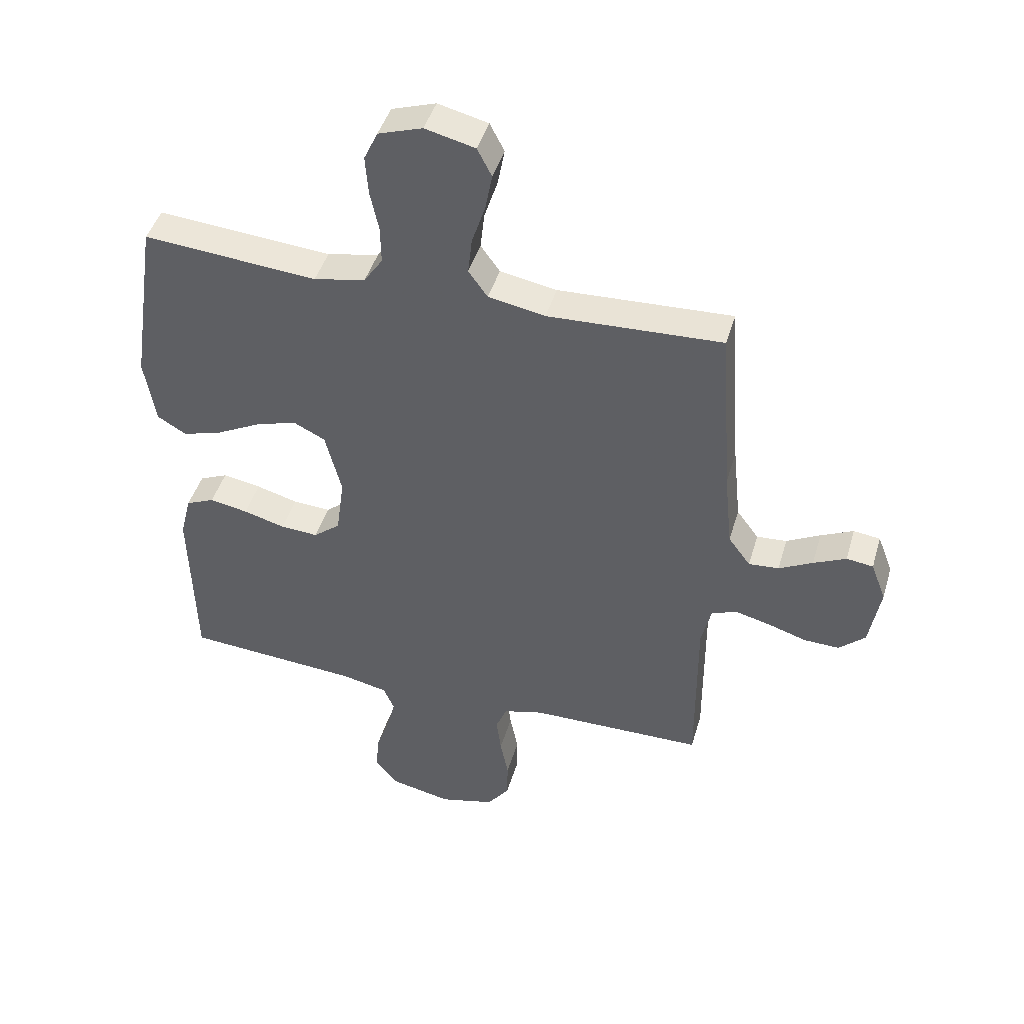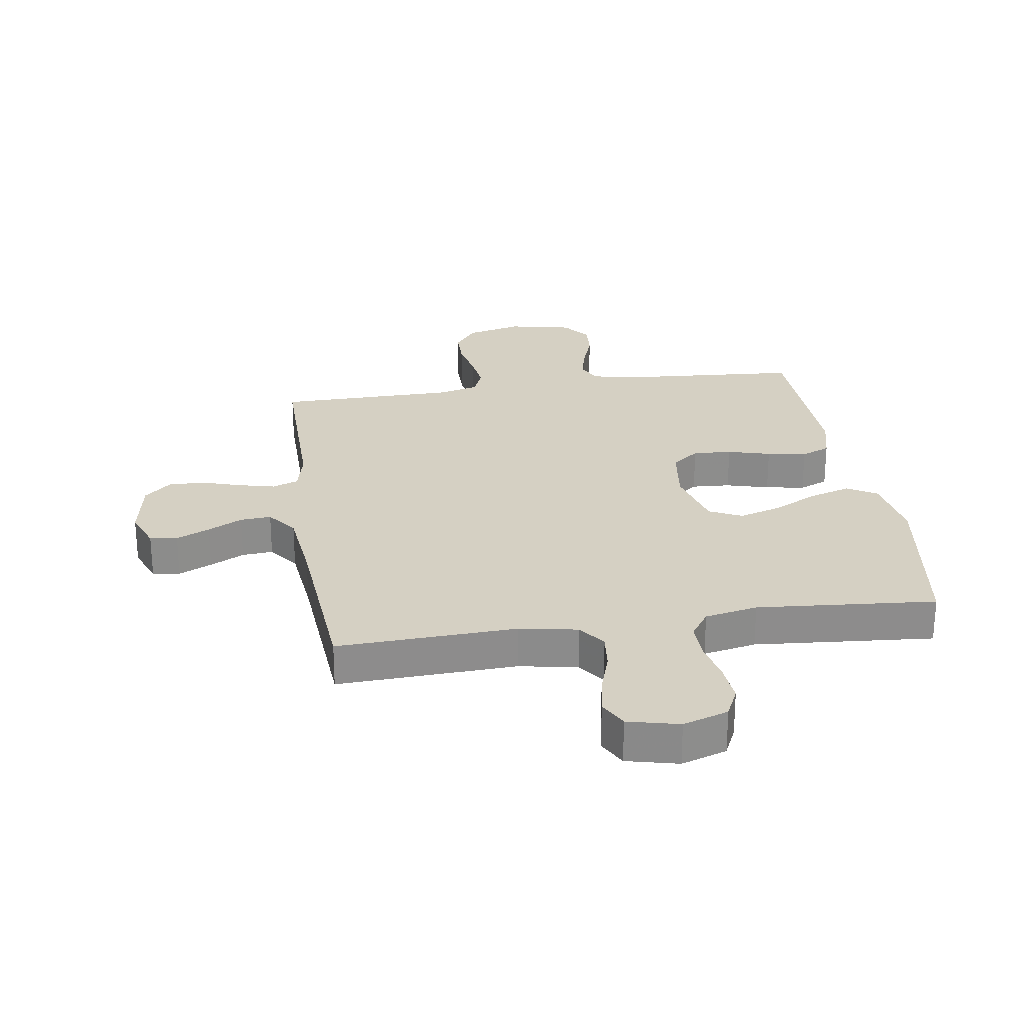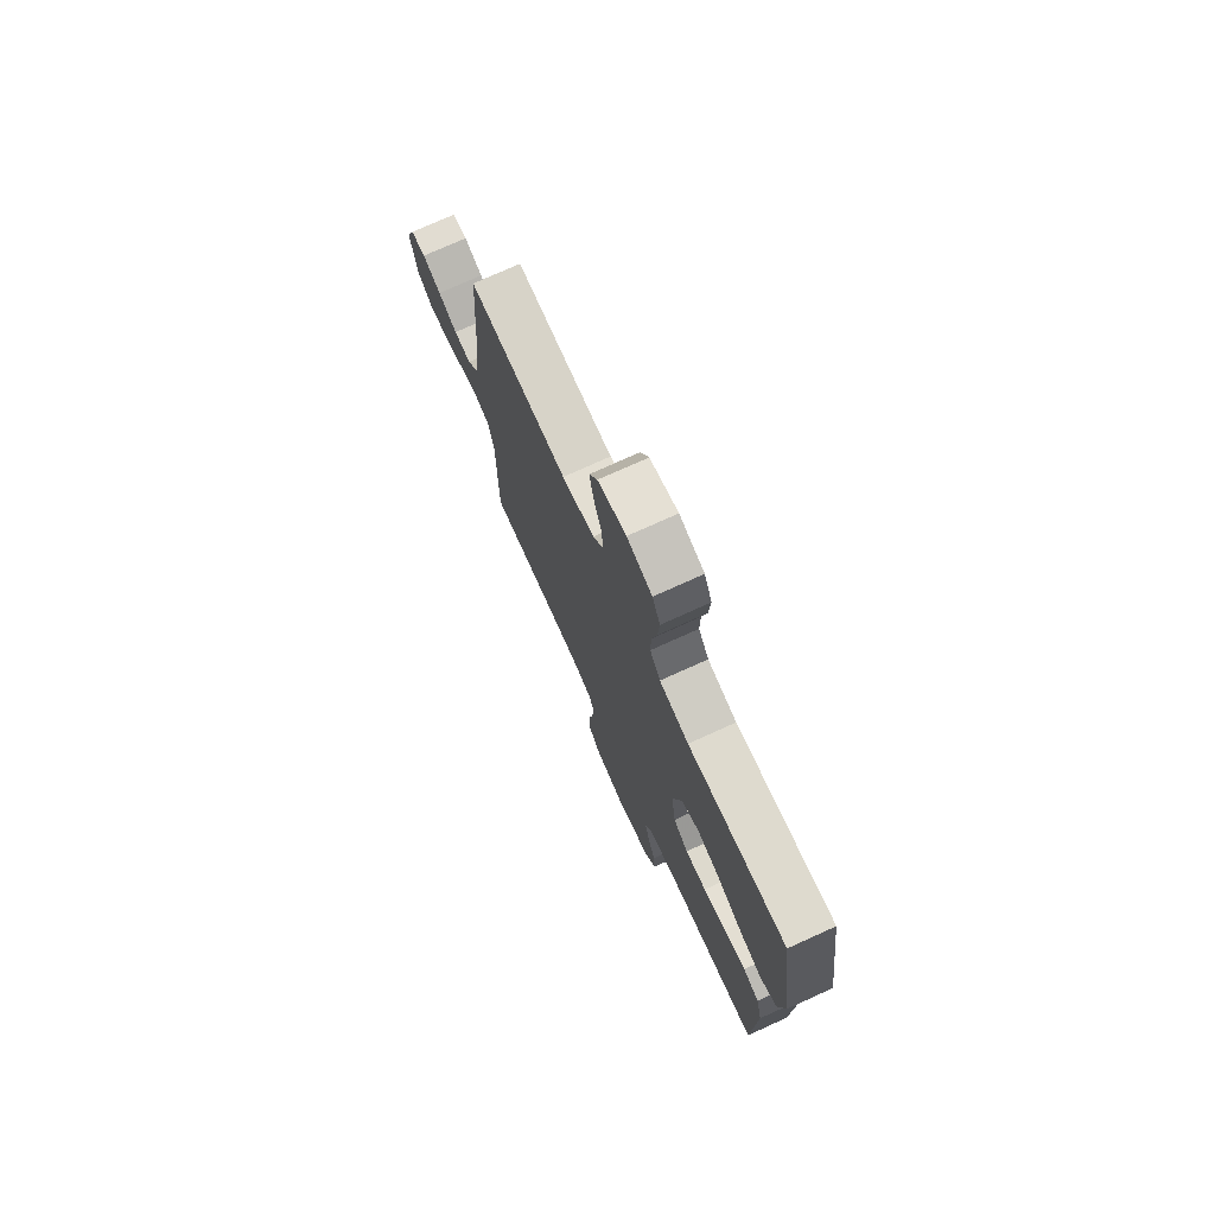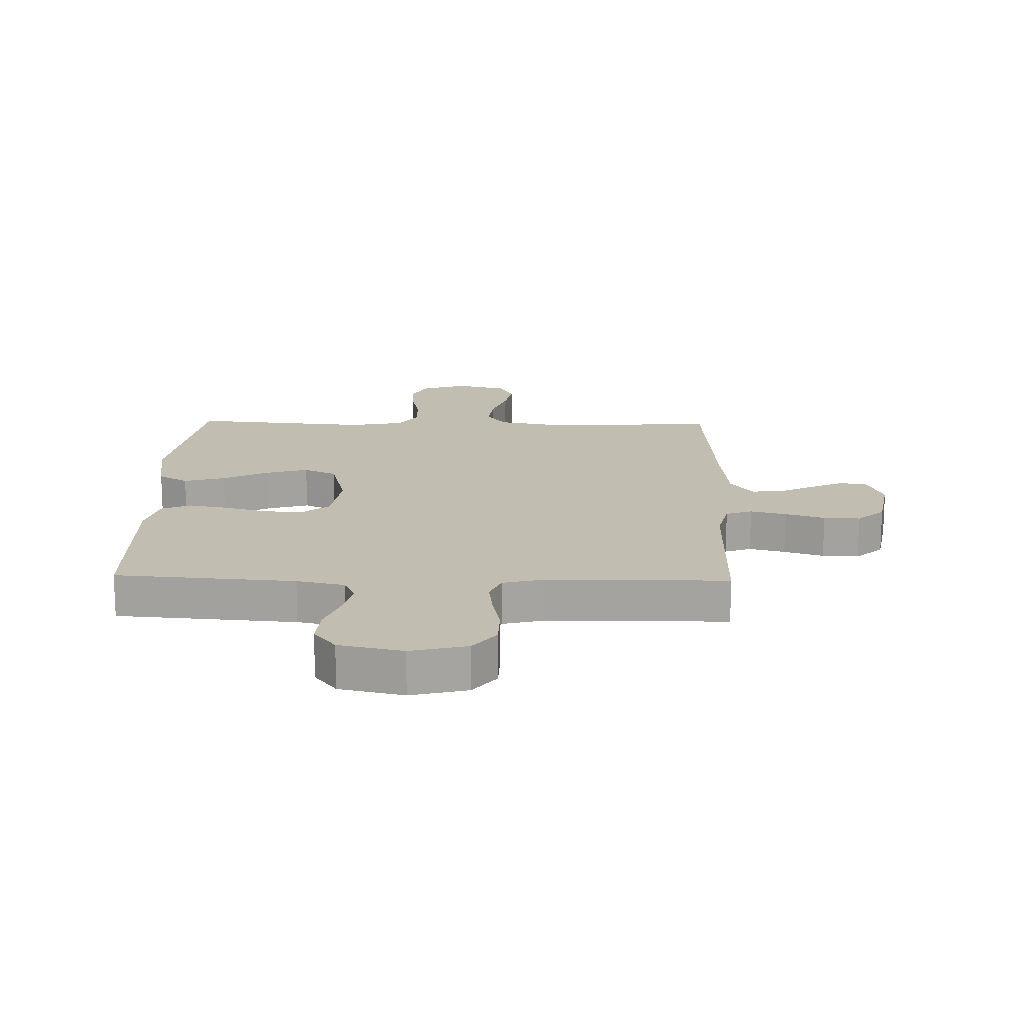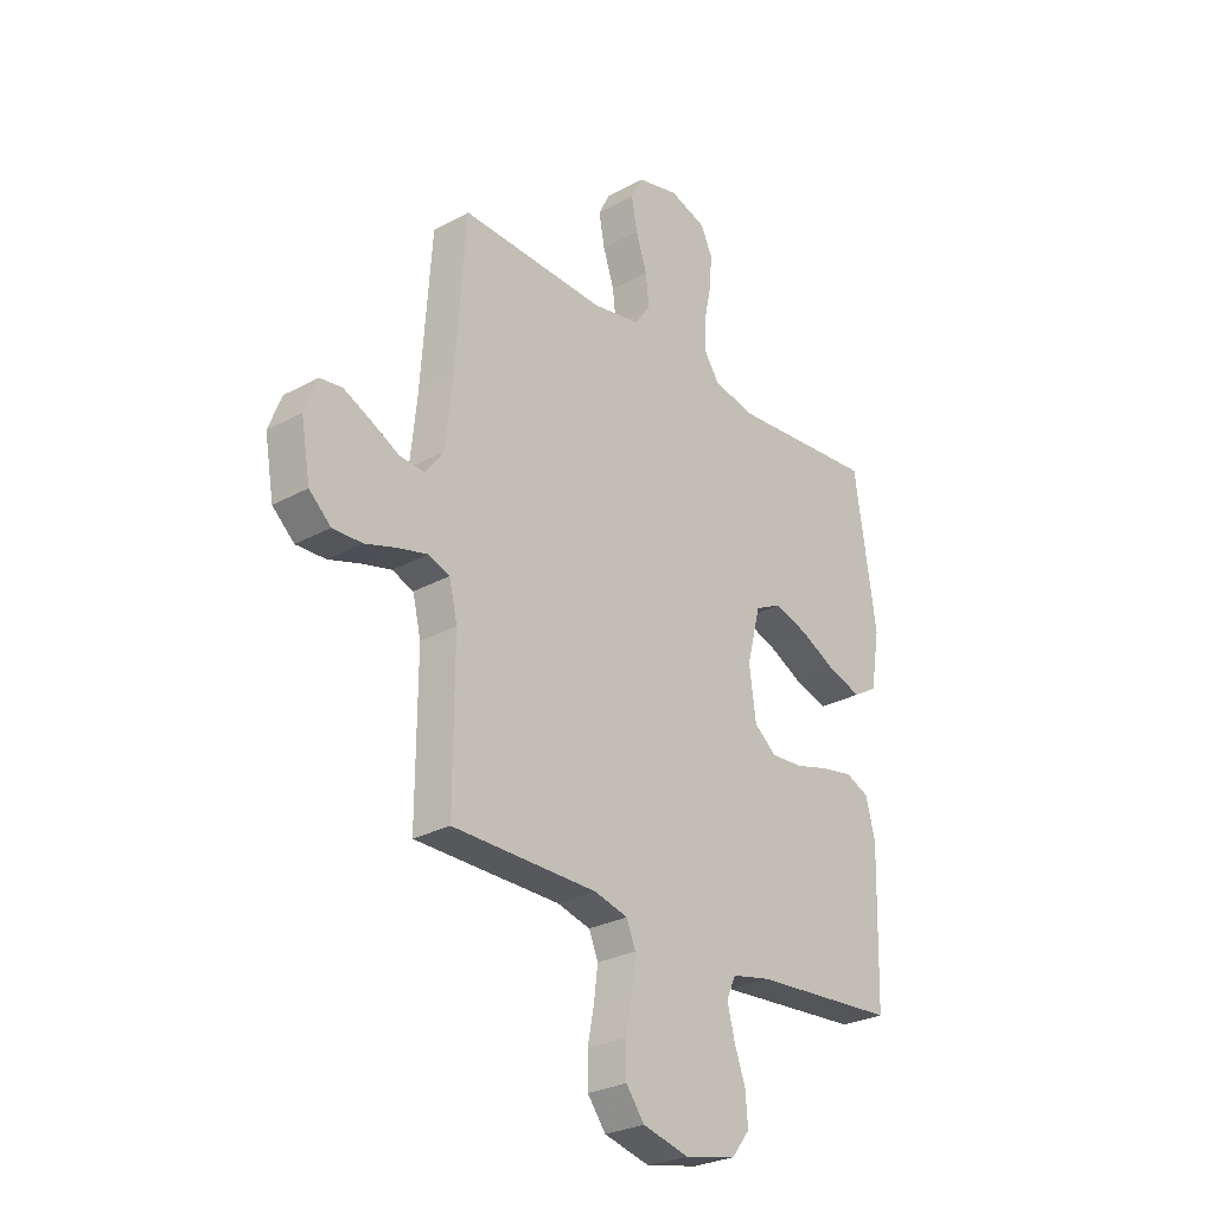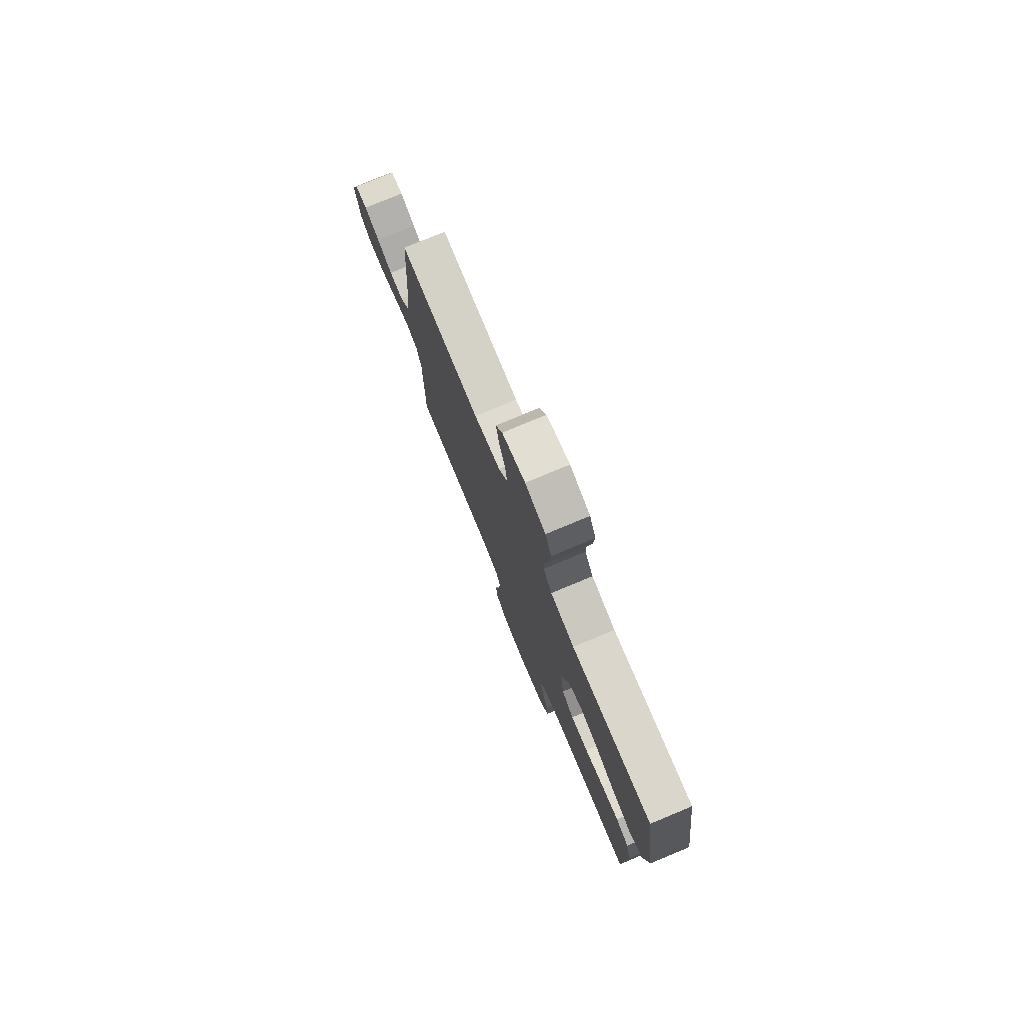
<metadata>
{"format":"obj","ext":"obj","renderer":"f3d","projection":"perspective","resolution":1024,"background":"white","views":[{"elev":44.4,"azim":-163.9,"up":"+Z"},{"elev":26.0,"azim":-8.7,"up":"+Y"},{"elev":74.8,"azim":65.6,"up":"+Z"},{"elev":16.8,"azim":-178.4,"up":"+Y"},{"elev":-27.6,"azim":-50.0,"up":"+Z"},{"elev":77.8,"azim":67.4,"up":"+Z"}]}
</metadata>
<code>
v -0.5 0.07 -0.5
v -0.499 0.07 -0.2
v -0.516 0.07 -0.128
v -0.56 0.07 -0.112
v -0.62 0.07 -0.127
v -0.686 0.07 -0.148
v -0.747 0.07 -0.15
v -0.792 0.07 -0.109
v -0.811 0.07 0
v -0.785 0.07 0.068
v -0.739 0.07 0.074
v -0.683 0.07 0.048
v -0.625 0.07 0.018
v -0.573 0.07 0.014
v -0.535 0.07 0.065
v -0.521 0.07 0.2
v -0.5 0.07 0.5
v -0.2 0.07 0.487
v -0.102 0.07 0.505
v -0.069 0.07 0.551
v -0.076 0.07 0.614
v -0.099 0.07 0.684
v -0.111 0.07 0.748
v -0.086 0.07 0.796
v 0 0.07 0.817
v 0.076 0.07 0.792
v 0.1 0.07 0.741
v 0.095 0.07 0.674
v 0.08 0.07 0.604
v 0.079 0.07 0.54
v 0.111 0.07 0.493
v 0.2 0.07 0.475
v 0.5 0.07 0.5
v 0.545 0.07 0.2
v 0.526 0.07 0.085
v 0.476 0.07 0.055
v 0.407 0.07 0.076
v 0.331 0.07 0.115
v 0.26 0.07 0.137
v 0.205 0.07 0.11
v 0.177 0.07 0
v 0.191 0.07 -0.102
v 0.237 0.07 -0.139
v 0.302 0.07 -0.135
v 0.374 0.07 -0.115
v 0.44 0.07 -0.103
v 0.489 0.07 -0.124
v 0.508 0.07 -0.2
v 0.5 0.07 -0.5
v 0.2 0.07 -0.522
v 0.12 0.07 -0.539
v 0.101 0.07 -0.582
v 0.116 0.07 -0.642
v 0.139 0.07 -0.707
v 0.144 0.07 -0.769
v 0.107 0.07 -0.817
v 0 0.07 -0.84
v -0.095 0.07 -0.816
v -0.133 0.07 -0.766
v -0.134 0.07 -0.701
v -0.12 0.07 -0.631
v -0.112 0.07 -0.567
v -0.131 0.07 -0.521
v -0.2 0.07 -0.503
v -0.5 0 -0.5
v -0.499 0 -0.2
v -0.516 0 -0.128
v -0.56 0 -0.112
v -0.62 0 -0.127
v -0.686 0 -0.148
v -0.747 0 -0.15
v -0.792 0 -0.109
v -0.811 0 0
v -0.785 0 0.068
v -0.739 0 0.074
v -0.683 0 0.048
v -0.625 0 0.018
v -0.573 0 0.014
v -0.535 0 0.065
v -0.521 0 0.2
v -0.5 0 0.5
v -0.2 0 0.487
v -0.102 0 0.505
v -0.069 0 0.551
v -0.076 0 0.614
v -0.099 0 0.684
v -0.111 0 0.748
v -0.086 0 0.796
v 0 0 0.817
v 0.076 0 0.792
v 0.1 0 0.741
v 0.095 0 0.674
v 0.08 0 0.604
v 0.079 0 0.54
v 0.111 0 0.493
v 0.2 0 0.475
v 0.5 0 0.5
v 0.545 0 0.2
v 0.526 0 0.085
v 0.476 0 0.055
v 0.407 0 0.076
v 0.331 0 0.115
v 0.26 0 0.137
v 0.205 0 0.11
v 0.177 0 0
v 0.191 0 -0.102
v 0.237 0 -0.139
v 0.302 0 -0.135
v 0.374 0 -0.115
v 0.44 0 -0.103
v 0.489 0 -0.124
v 0.508 0 -0.2
v 0.5 0 -0.5
v 0.2 0 -0.522
v 0.12 0 -0.539
v 0.101 0 -0.582
v 0.116 0 -0.642
v 0.139 0 -0.707
v 0.144 0 -0.769
v 0.107 0 -0.817
v 0 0 -0.84
v -0.095 0 -0.816
v -0.133 0 -0.766
v -0.134 0 -0.701
v -0.12 0 -0.631
v -0.112 0 -0.567
v -0.131 0 -0.521
v -0.2 0 -0.503
f 59 60 61
f 58 59 61
f 57 58 61
f 56 57 61
f 55 56 61
f 54 55 61
f 53 54 61
f 52 53 61 62
f 51 52 62 63
f 48 49 50
f 47 48 50
f 46 47 50
f 45 46 50
f 44 45 50
f 51 63 64
f 50 51 64
f 44 50 64
f 43 44 64
f 36 37 38
f 35 36 38
f 34 35 38
f 33 34 38
f 32 33 38
f 31 32 38 39
f 30 31 39 40
f 27 28 29
f 26 27 29
f 25 26 29
f 24 25 29
f 23 24 29
f 22 23 29
f 21 22 29
f 20 21 29 30
f 30 40 41
f 20 30 41
f 19 20 41
f 16 17 18
f 19 41 42
f 18 19 42
f 16 18 42
f 15 16 42
f 11 12 13
f 10 11 13
f 9 10 13
f 8 9 13
f 7 8 13
f 6 7 13
f 5 6 13
f 4 5 13 14
f 64 1 2
f 43 64 2
f 42 43 2
f 14 15 42
f 4 14 42
f 3 4 42
f 2 3 42
f 125 124 123
f 125 123 122
f 125 122 121
f 125 121 120
f 125 120 119
f 125 119 118
f 125 118 117
f 126 125 117 116
f 127 126 116 115
f 114 113 112
f 114 112 111
f 114 111 110
f 114 110 109
f 114 109 108
f 128 127 115
f 128 115 114
f 128 114 108
f 128 108 107
f 102 101 100
f 102 100 99
f 102 99 98
f 102 98 97
f 102 97 96
f 103 102 96 95
f 104 103 95 94
f 93 92 91
f 93 91 90
f 93 90 89
f 93 89 88
f 93 88 87
f 93 87 86
f 93 86 85
f 94 93 85 84
f 105 104 94
f 105 94 84
f 105 84 83
f 82 81 80
f 106 105 83
f 106 83 82
f 106 82 80
f 106 80 79
f 77 76 75
f 77 75 74
f 77 74 73
f 77 73 72
f 77 72 71
f 77 71 70
f 77 70 69
f 78 77 69 68
f 66 65 128
f 66 128 107
f 66 107 106
f 106 79 78
f 106 78 68
f 106 68 67
f 106 67 66
f 1 65 66 2
f 2 66 67 3
f 3 67 68 4
f 4 68 69 5
f 5 69 70 6
f 6 70 71 7
f 7 71 72 8
f 8 72 73 9
f 9 73 74 10
f 10 74 75 11
f 11 75 76 12
f 12 76 77 13
f 13 77 78 14
f 14 78 79 15
f 15 79 80 16
f 16 80 81 17
f 17 81 82 18
f 18 82 83 19
f 19 83 84 20
f 20 84 85 21
f 21 85 86 22
f 22 86 87 23
f 23 87 88 24
f 24 88 89 25
f 25 89 90 26
f 26 90 91 27
f 27 91 92 28
f 28 92 93 29
f 29 93 94 30
f 30 94 95 31
f 31 95 96 32
f 32 96 97 33
f 33 97 98 34
f 34 98 99 35
f 35 99 100 36
f 36 100 101 37
f 37 101 102 38
f 38 102 103 39
f 39 103 104 40
f 40 104 105 41
f 41 105 106 42
f 42 106 107 43
f 43 107 108 44
f 44 108 109 45
f 45 109 110 46
f 46 110 111 47
f 47 111 112 48
f 48 112 113 49
f 49 113 114 50
f 50 114 115 51
f 51 115 116 52
f 52 116 117 53
f 53 117 118 54
f 54 118 119 55
f 55 119 120 56
f 56 120 121 57
f 57 121 122 58
f 58 122 123 59
f 59 123 124 60
f 60 124 125 61
f 61 125 126 62
f 62 126 127 63
f 63 127 128 64
f 64 128 65 1

</code>
